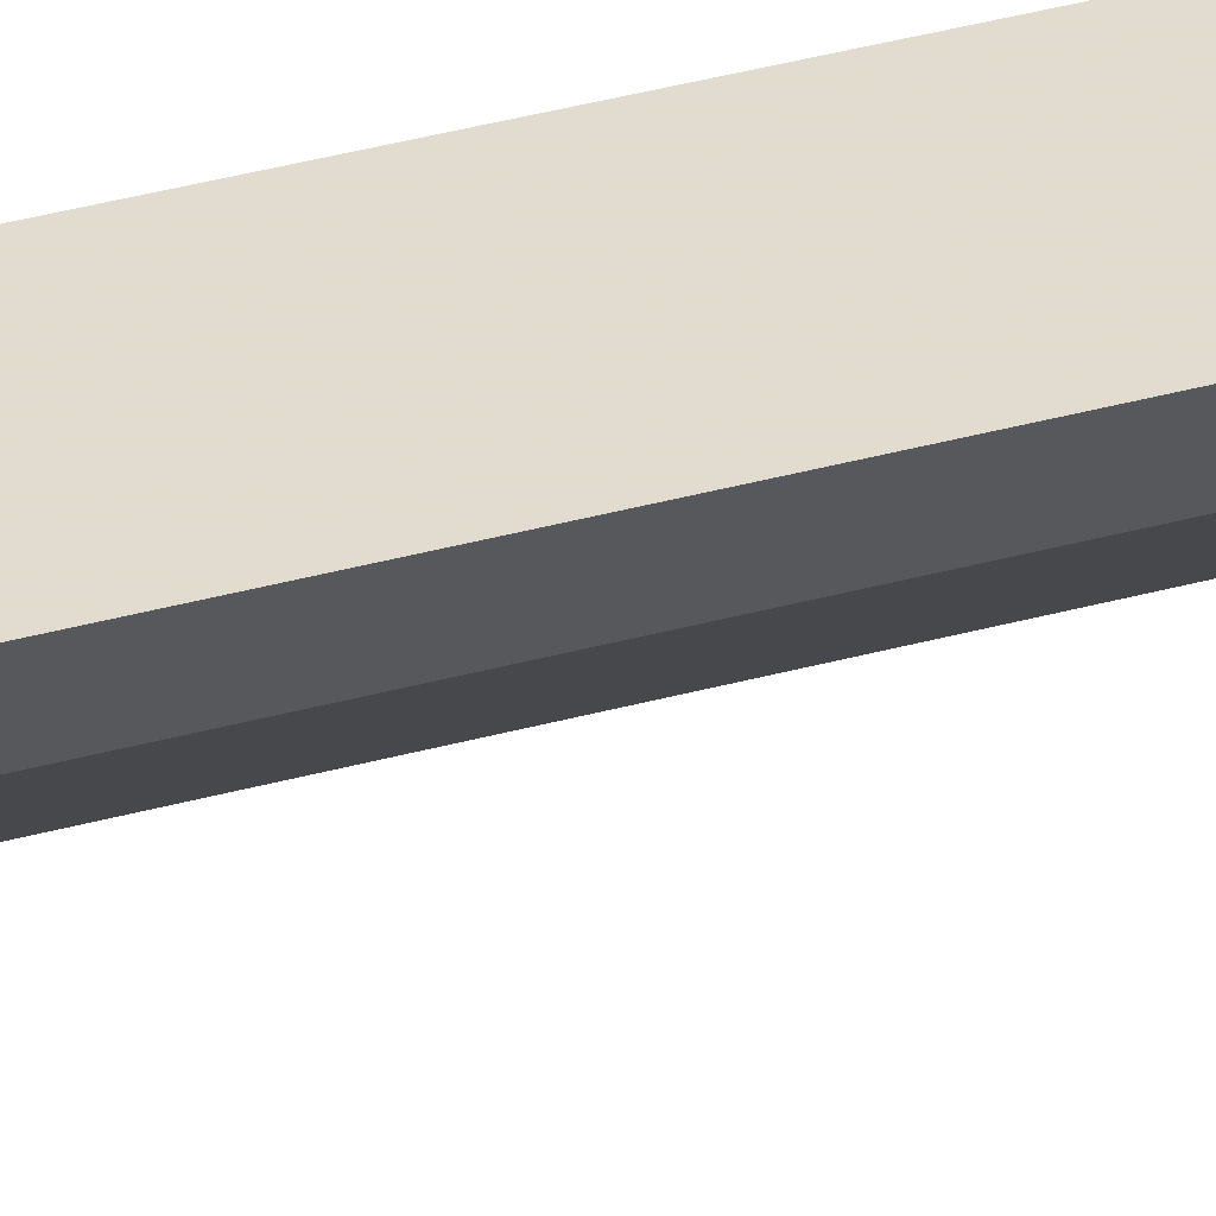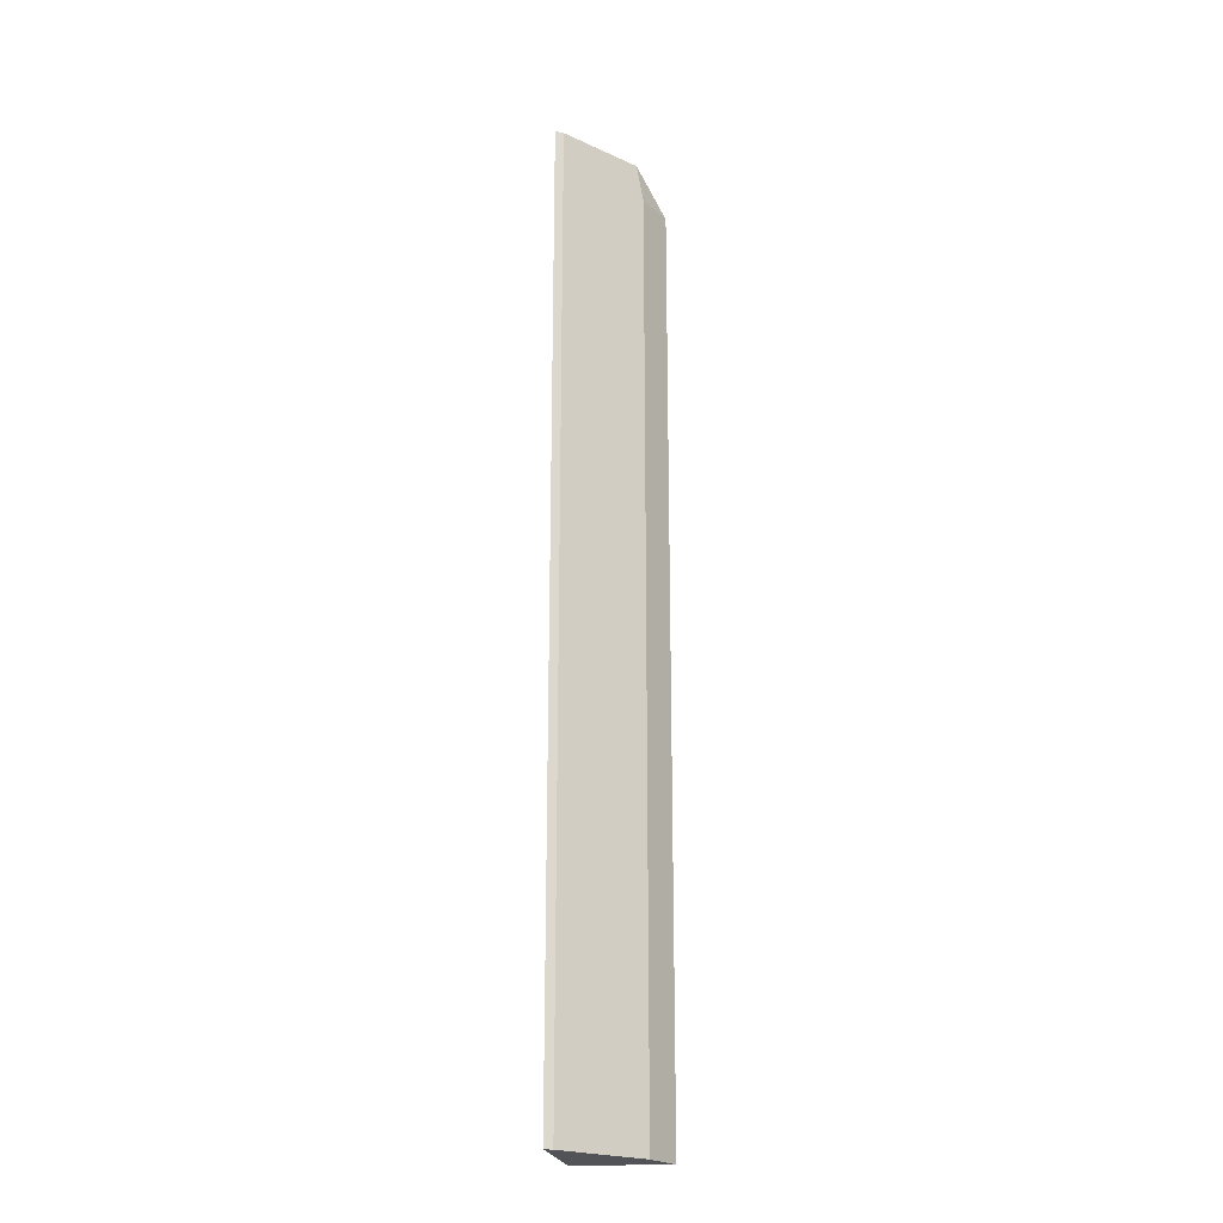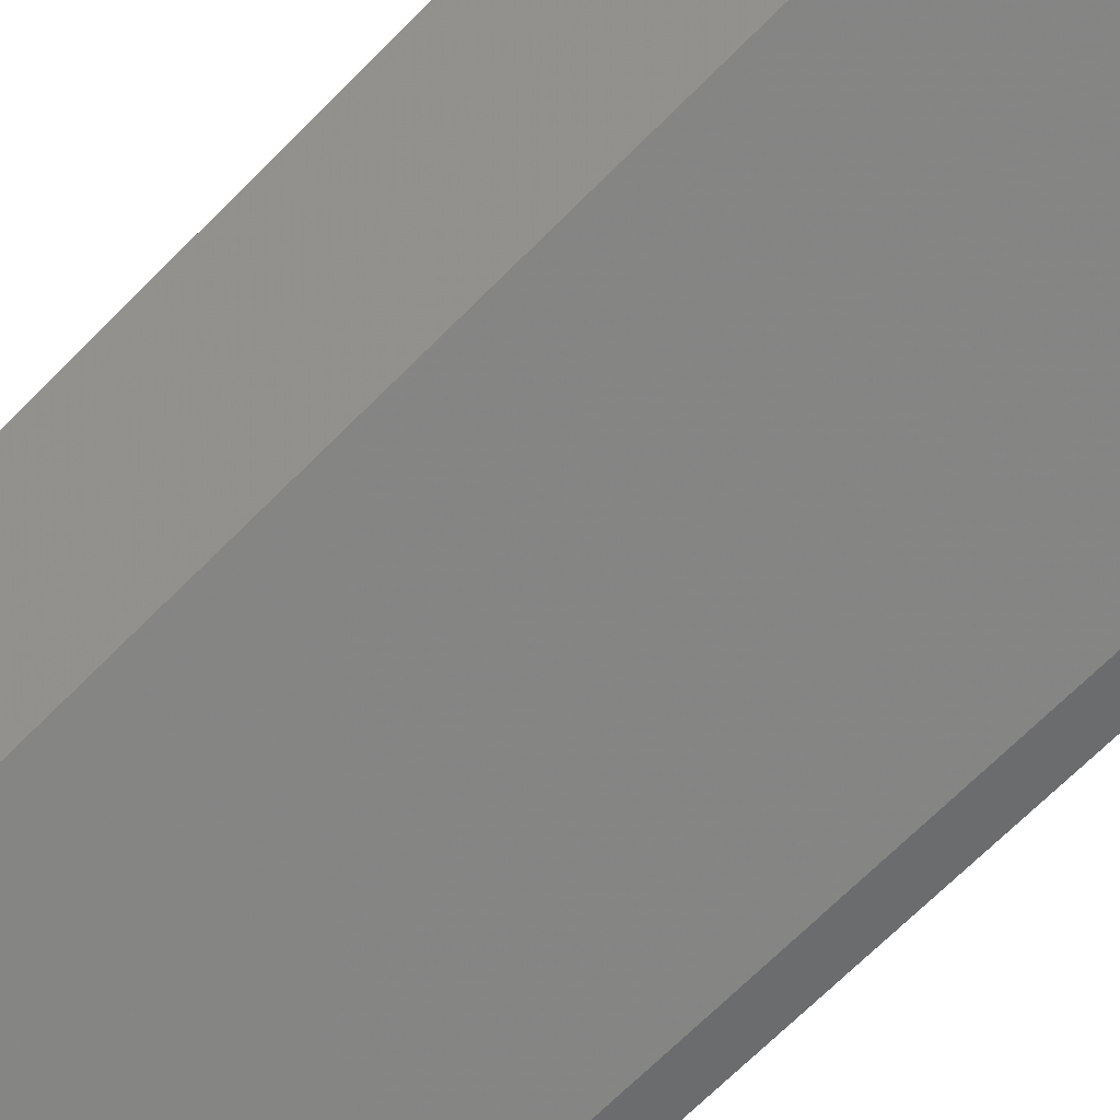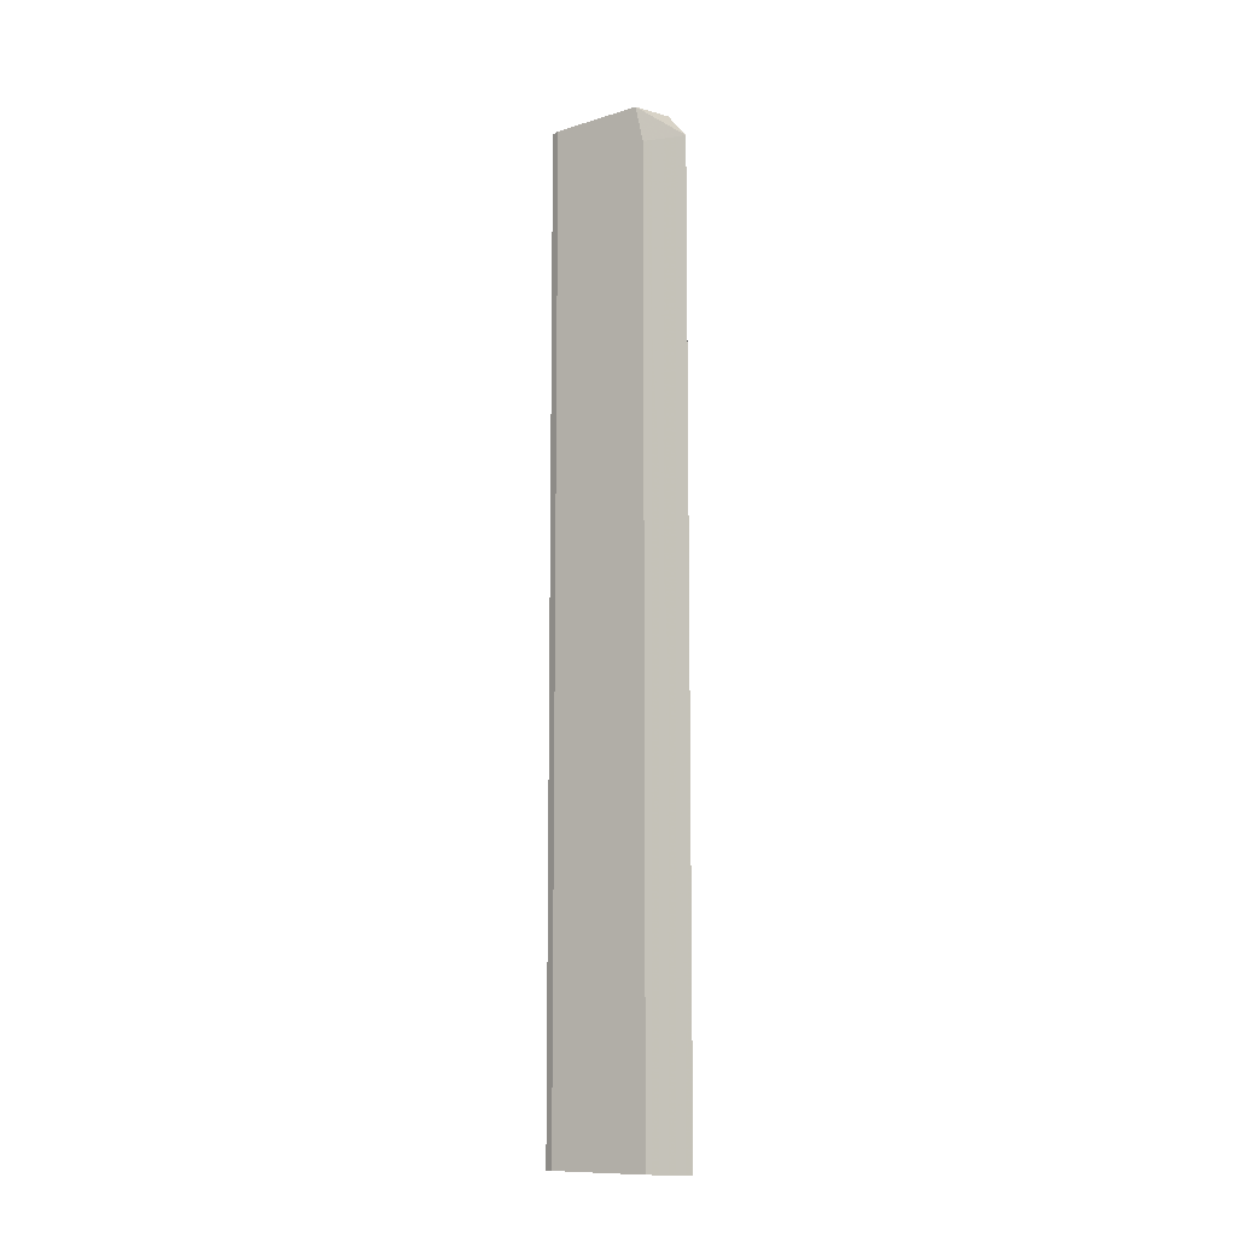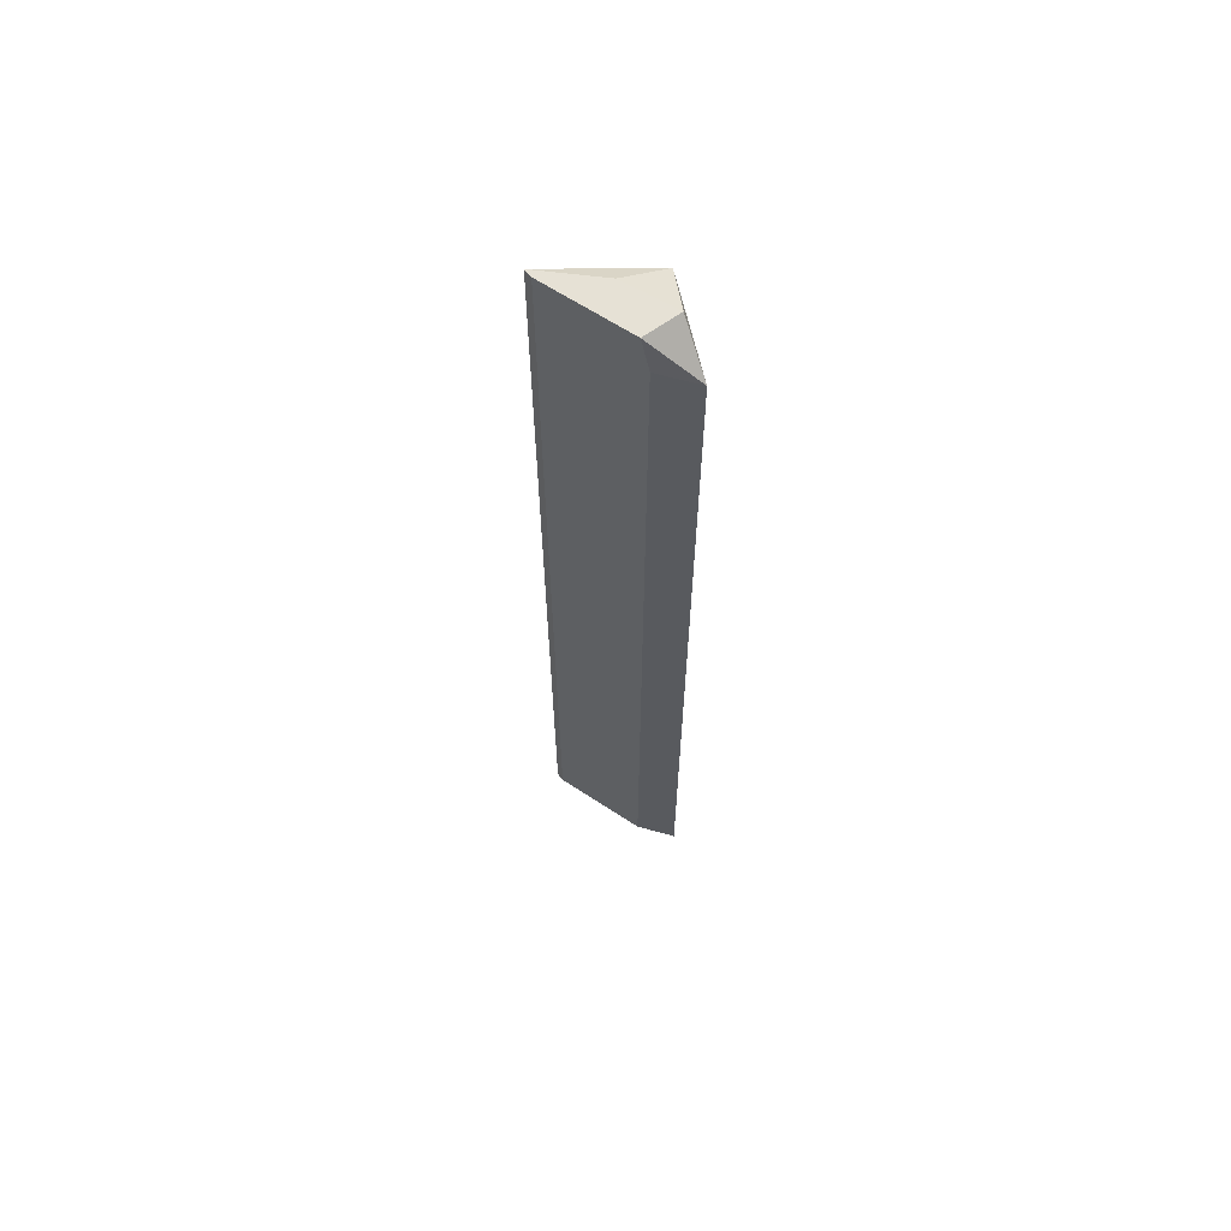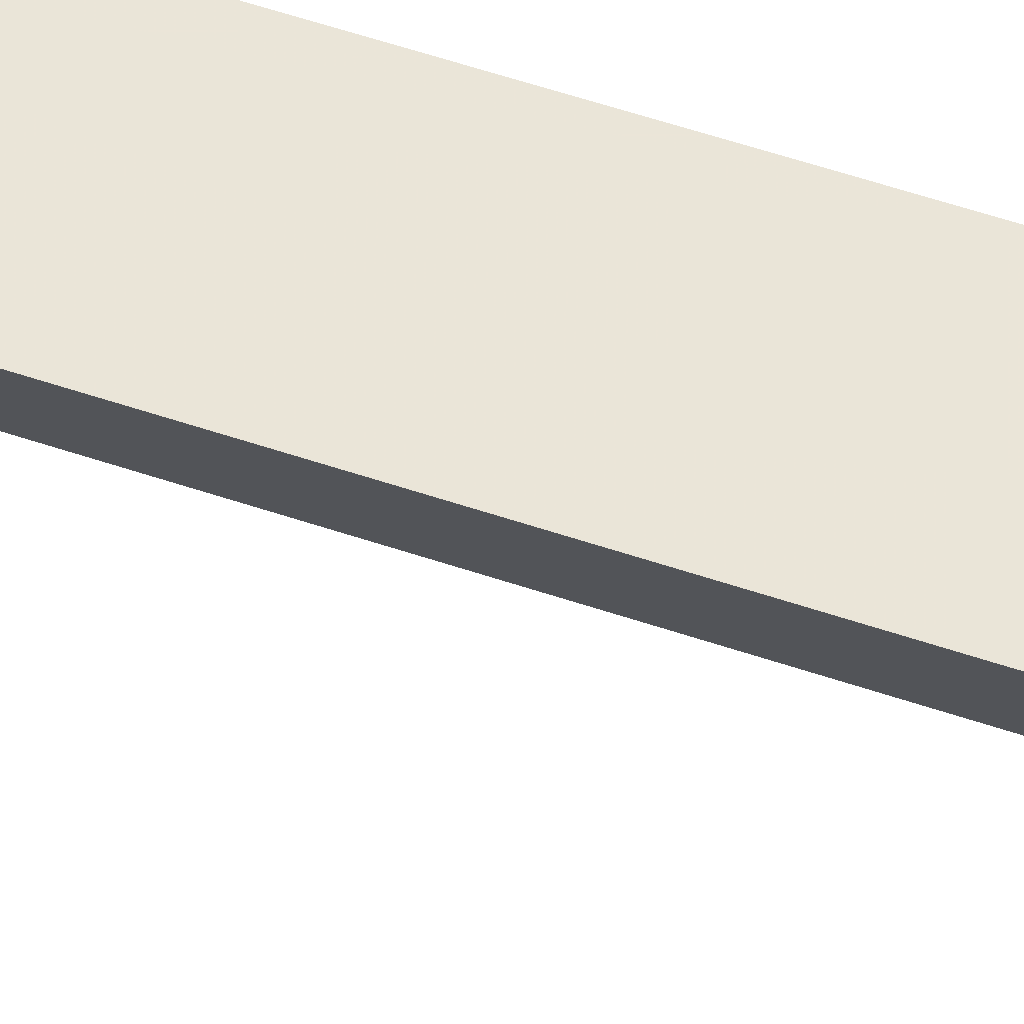
<metadata>
{"format":"obj","ext":"obj","renderer":"f3d","projection":"perspective","resolution":1024,"background":"white","views":[{"elev":38.1,"azim":70.8,"up":"+Y"},{"elev":-21.8,"azim":6.6,"up":"+Z"},{"elev":-40.7,"azim":145.2,"up":"+Y"},{"elev":-11.5,"azim":81.1,"up":"+Z"},{"elev":64.2,"azim":78.6,"up":"+Z"},{"elev":47.7,"azim":111.8,"up":"+Y"}]}
</metadata>
<code>
v 0.1863 -0.2717 0.5
v 0.2871 -0.1561 -0.5
v 0.2871 -0.1561 0.4621
v 0.192 -0.1617 0.4785
v 0.1863 -0.2717 -0.5
v 0.2453 -0.1657 0.5
v 0.2676 -0.1944 0.4621
v 0.192 -0.1617 -0.5
v 0.2077 -0.2077 0.5
v 0.2613 -0.2007 0.5
v 0.2676 -0.1944 -0.5
v 0.1944 -0.2676 0.5
v 0.1944 -0.2676 -0.5
f 3 2 4
f 5 1 4
f 6 3 4
f 7 2 3
f 8 5 4
f 8 4 2
f 8 2 5
f 9 6 4
f 9 4 1
f 9 1 6
f 10 6 1
f 10 7 3
f 10 3 6
f 11 5 2
f 11 2 7
f 12 10 1
f 12 1 5
f 12 11 7
f 12 7 10
f 13 12 5
f 13 5 11
f 13 11 12

</code>
